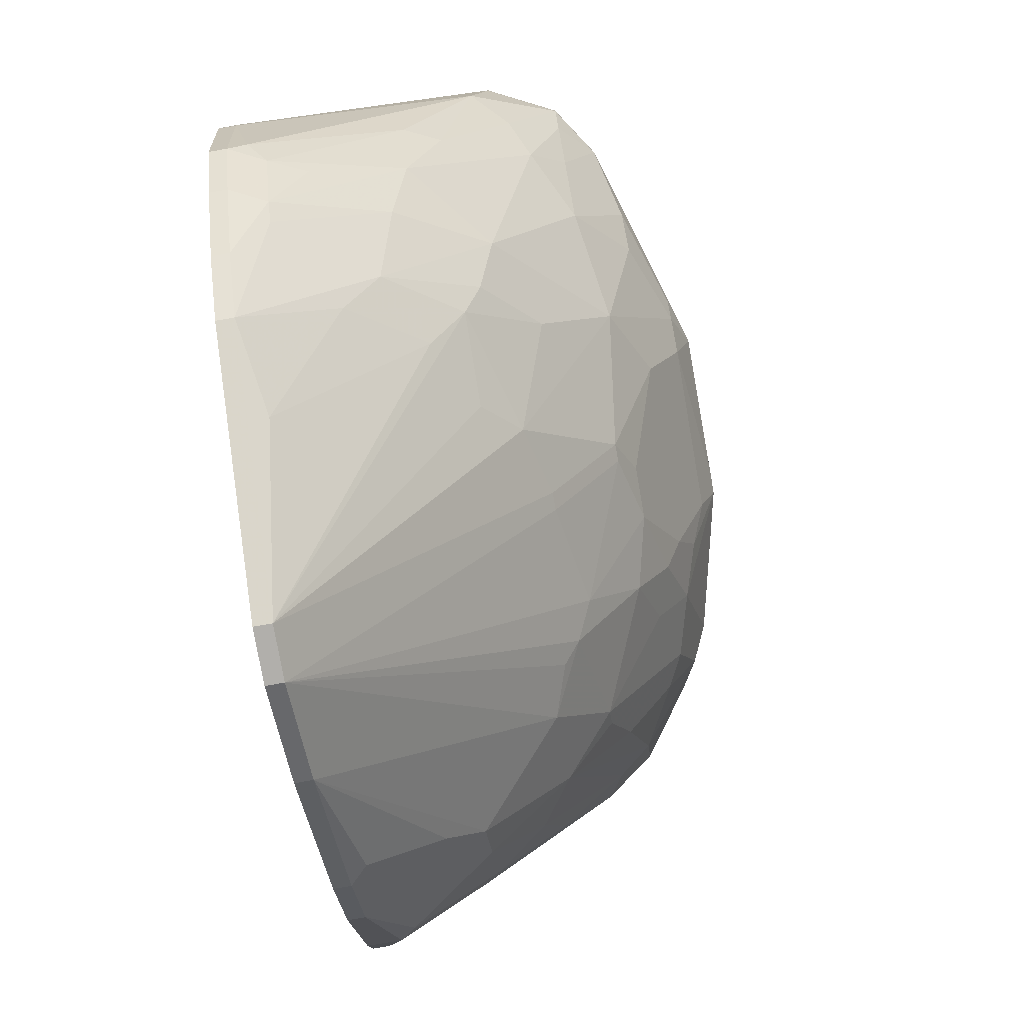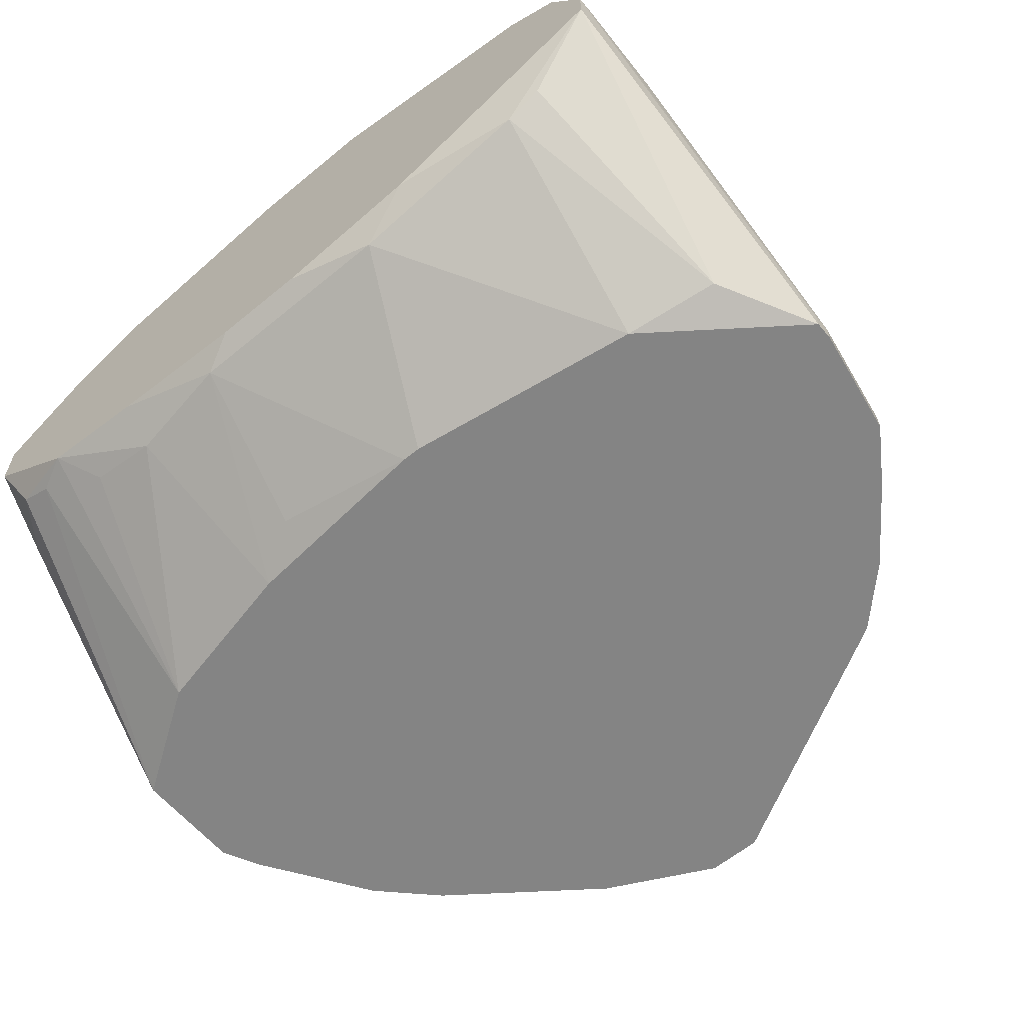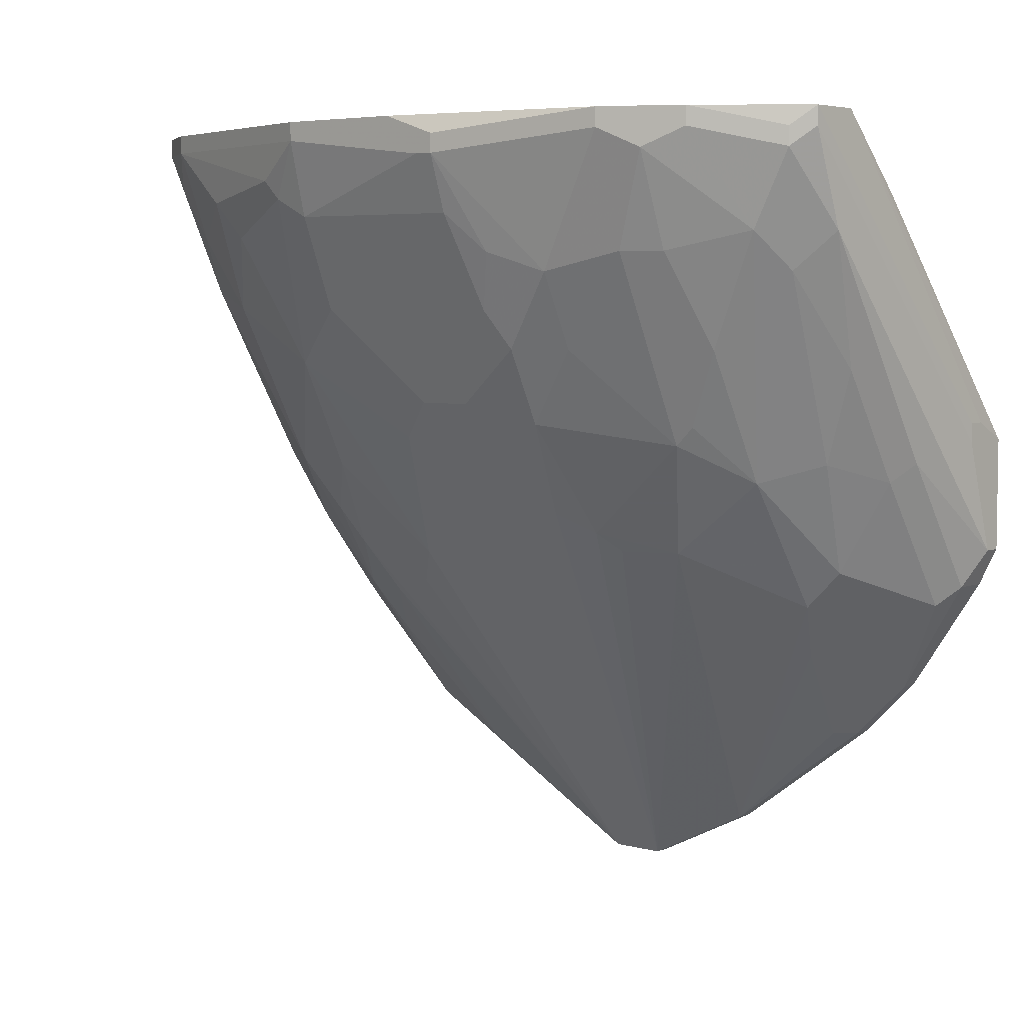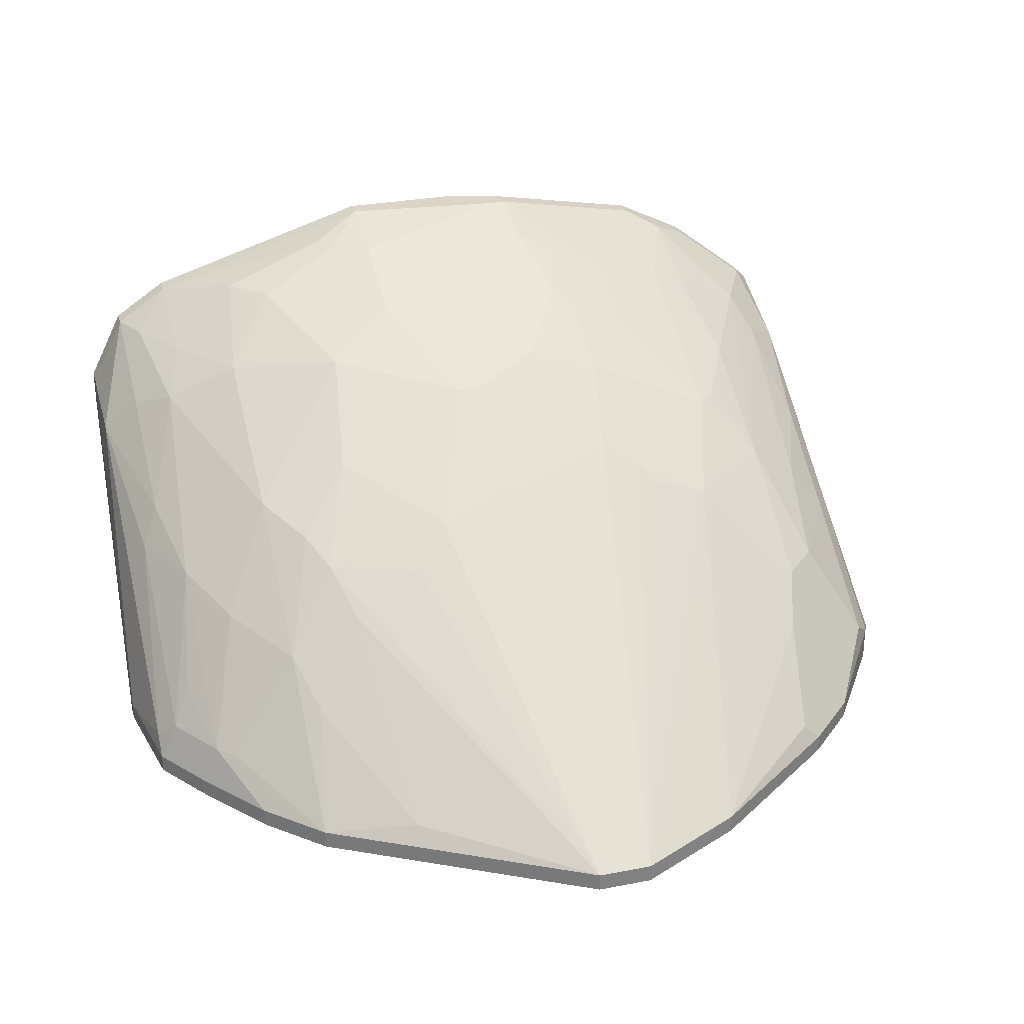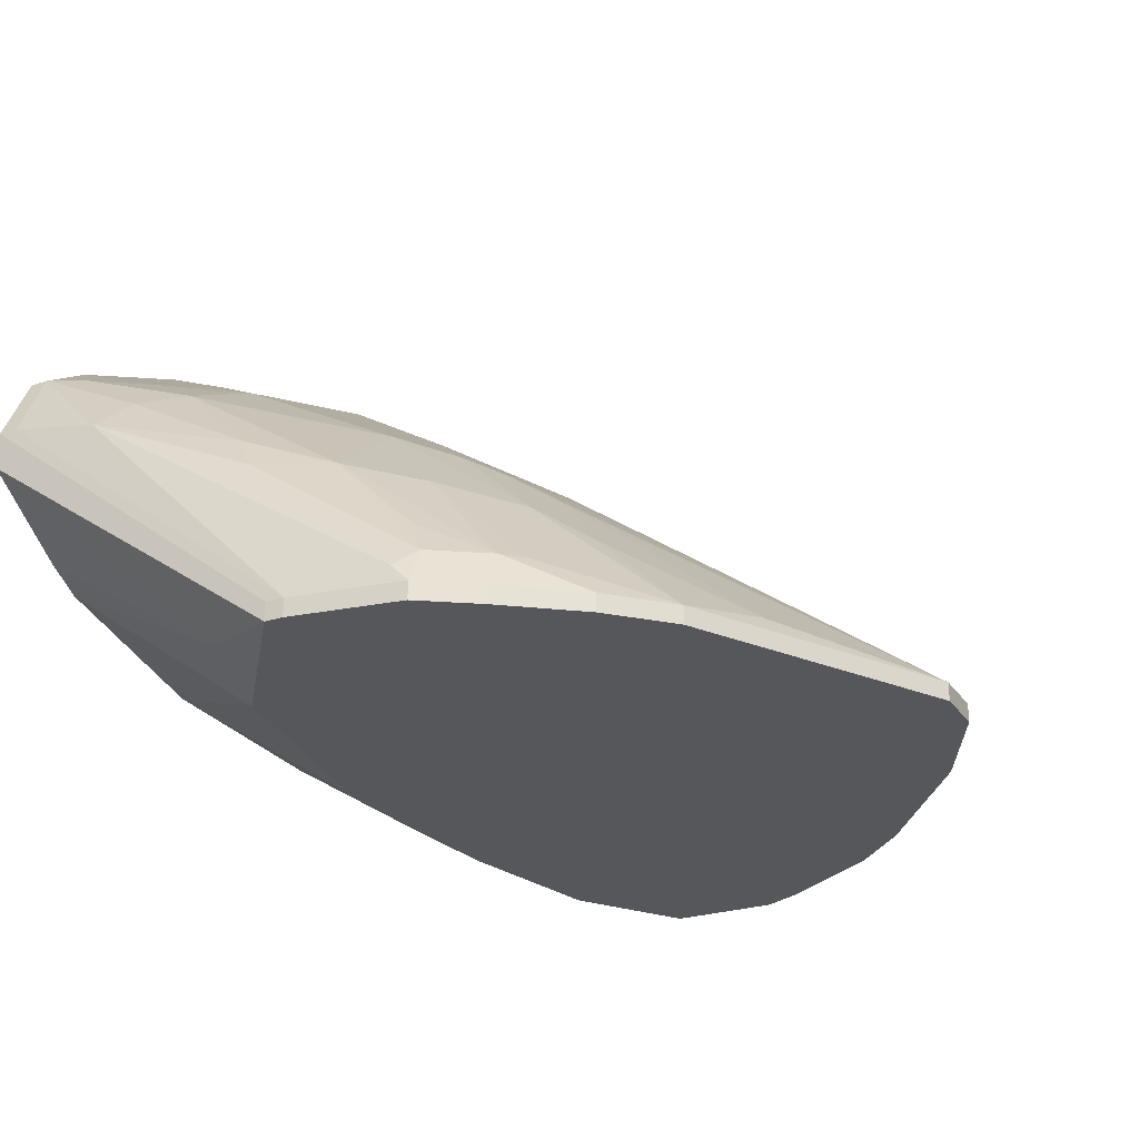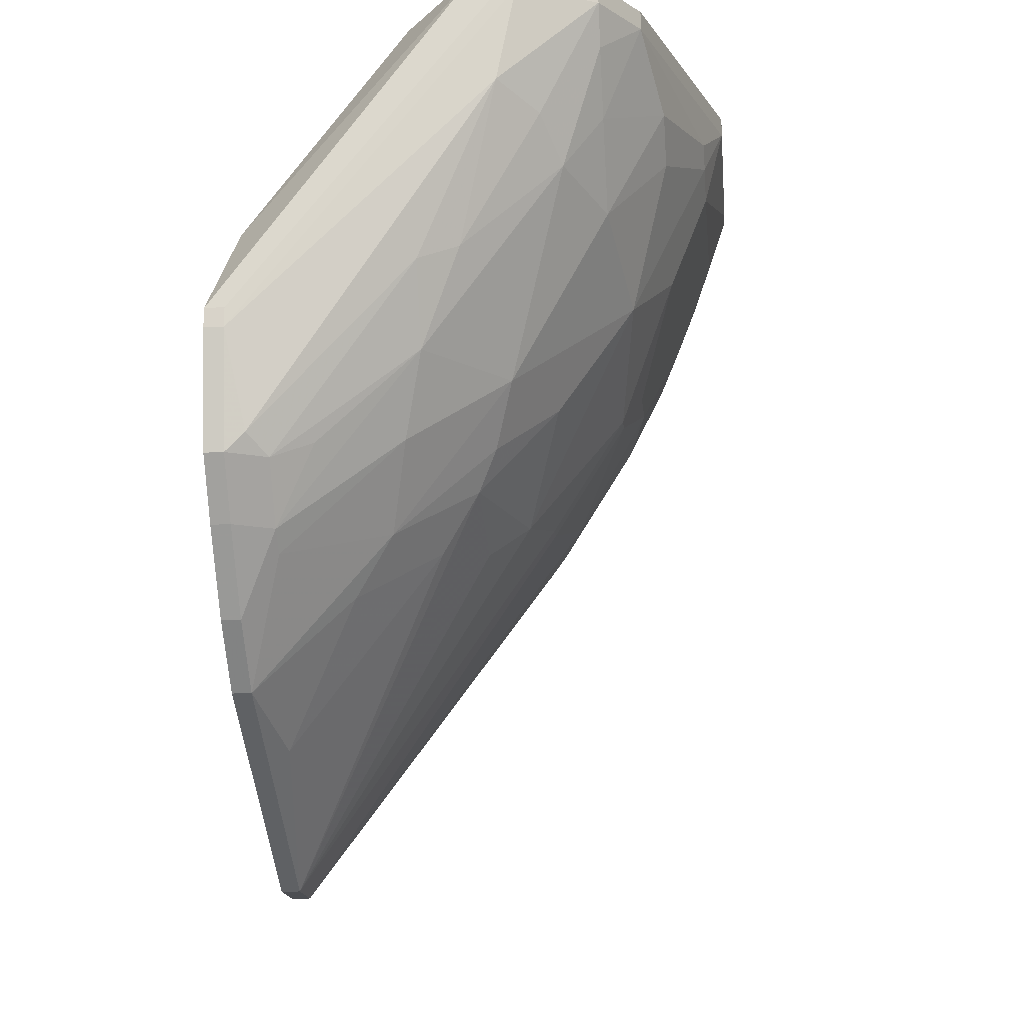
<metadata>
{"format":"obj","ext":"obj","renderer":"f3d","projection":"perspective","resolution":1024,"background":"white","views":[{"elev":-78.3,"azim":100.0,"up":"+Z"},{"elev":-61.3,"azim":40.0,"up":"+Y"},{"elev":5.3,"azim":-140.3,"up":"+Z"},{"elev":29.5,"azim":164.1,"up":"+Y"},{"elev":-26.4,"azim":116.9,"up":"+Y"},{"elev":-16.6,"azim":95.7,"up":"+Z"}]}
</metadata>
<code>
v -0.03992 0.04281 -0.1125
v 0.03964 0.04446 -0.1042
v 0.03964 0.04281 -0.1042
v -0.03992 0.04446 -0.1125
v 0.03964 0.04446 -0.1059
v 0.03964 0.04281 -0.1059
v 0.03798 0.06767 -0.07438
v 0.03798 0.06767 -0.07604
v 0.03798 0.06435 -0.07438
v 0.03798 0.06601 -0.08433
v 0.03798 0.04612 -0.1142
v 0.03798 0.04446 -0.1158
v -0.03992 0.04281 -0.1026
v 0.03798 0.04281 -0.1158
v 0.03632 0.05938 -0.09924
v 0.03632 0.04778 -0.1158
v 0.03467 0.0743 -0.07438
v 0.03467 0.0743 -0.07604
v 0.03467 0.06932 -0.08598
v 0.03467 0.06269 -0.09759
v 0.03467 0.05109 -0.1142
v 0.03467 0.04446 -0.09593
v 0.03467 0.04446 -0.1208
v 0.03467 0.04281 -0.1208
v 0.03301 0.0743 -0.07935
v 0.03301 0.05938 -0.1059
v 0.03301 0.04778 -0.1208
v -0.03992 0.04778 -0.1026
v -0.03992 0.04612 -0.1009
v 0.03135 0.07098 -0.0893
v 0.03135 0.05772 -0.07604
v -0.03992 0.04778 -0.1009
v -0.03826 0.04281 -0.1158
v 0.03135 0.04778 -0.1224
v 0.02969 0.07761 -0.07438
v 0.02969 0.07761 -0.07604
v 0.02969 0.0743 -0.08433
v 0.02969 0.05772 -0.1125
v 0.02969 0.04446 -0.1274
v 0.02969 0.04281 -0.1274
v 0.02804 0.05606 -0.07604
v 0.02638 0.04281 -0.09427
v 0.02472 0.0743 -0.09096
v 0.02472 0.06601 -0.1059
v 0.02472 0.05606 -0.1191
v 0.02472 0.04446 -0.1324
v 0.02472 0.04281 -0.1324
v 0.02306 0.07927 -0.08101
v 0.02306 0.05275 -0.1241
v 0.02141 0.06435 -0.1108
v 0.01975 0.07927 -0.08433
v -0.03826 0.04612 -0.1158
v 0.01975 0.06269 -0.1142
v 0.01809 0.05938 -0.1191
v 0.01643 0.06932 -0.1059
v 0.01643 0.05606 -0.07438
v 0.01643 0.04612 -0.1357
v 0.01478 0.07595 -0.09593
v 0.01312 0.08258 -0.07935
v 0.01312 0.04446 -0.1042
v 0.01146 0.08258 -0.08101
v 0.01146 0.06269 -0.1175
v 0.01146 0.05275 -0.07604
v 0.008147 0.08424 -0.07438
v 0.008147 0.08424 -0.07604
v 0.008147 0.08258 -0.08267
v 0.008147 0.07927 -0.09096
v 0.008147 0.06601 -0.1142
v 0.004832 0.04281 -0.09096
v 0.003174 0.04281 -0.09096
v 0.001517 0.0743 -0.1026
v 0.003174 0.0743 -0.1026
v 0.003174 0.05441 -0.07438
v -0.0001406 0.06767 -0.1125
v 0.001517 0.06767 -0.1125
v 0.001517 0.04446 -0.1457
v 0.001517 0.04281 -0.1457
v -0.0001406 0.07595 -0.09924
v -0.003456 0.08424 -0.07438
v -0.003456 0.04446 -0.1457
v -0.003456 0.04281 -0.1457
v -0.005113 0.07595 -0.09924
v -0.005113 0.05441 -0.07438
v -0.008428 0.08424 -0.07604
v -0.008428 0.08424 -0.0777
v -0.00677 0.08424 -0.0777
v -0.008428 0.08258 -0.08267
v -0.00677 0.08258 -0.08267
v -0.008428 0.05275 -0.07604
v -0.01009 0.07927 -0.09096
v -0.01009 0.06932 -0.1092
v -0.01009 0.04446 -0.0893
v -0.01174 0.08093 -0.08598
v -0.01174 0.07761 -0.09427
v -0.01174 0.0743 -0.1009
v -0.0134 0.06767 -0.1108
v -0.0134 0.04446 -0.1407
v -0.0134 0.04281 -0.1407
v -0.01506 0.06601 -0.1125
v -0.01506 0.04281 -0.09261
v -0.01672 0.07927 -0.08764
v -0.01672 0.07595 -0.09427
v -0.01837 0.05606 -0.07438
v -0.01837 0.05275 -0.0777
v -0.02003 0.06435 -0.1125
v -0.02334 0.08093 -0.07438
v -0.02334 0.08093 -0.07604
v -0.02334 0.07761 -0.08598
v -0.02334 0.06932 -0.1026
v -0.025 0.06932 -0.1009
v -0.025 0.05441 -0.0777
v -0.025 0.04612 -0.1307
v -0.02666 0.07927 -0.0777
v -0.02666 0.07595 -0.08598
v -0.02666 0.05275 -0.1224
v -0.02666 0.04446 -0.1307
v -0.02666 0.04281 -0.1307
v -0.02832 0.07098 -0.09427
v -0.02832 0.06435 -0.1059
v -0.02832 0.05772 -0.07438
v -0.02832 0.05606 -0.1175
v -0.02997 0.07761 -0.07438
v -0.02997 0.07761 -0.07604
v -0.03826 0.05441 -0.1042
v -0.02997 0.04281 -0.09593
v -0.03163 0.05772 -0.07604
v -0.03163 0.05606 -0.1142
v -0.03163 0.04446 -0.1258
v -0.03163 0.04281 -0.1258
v -0.03329 0.07264 -0.08433
v -0.03329 0.06104 -0.1042
v -0.03495 0.06932 -0.08764
v -0.03495 0.05938 -0.07604
v -0.0366 0.07264 -0.07604
v -0.0366 0.07264 -0.0777
v -0.0366 0.06269 -0.09593
v -0.0366 0.05606 -0.1059
v -0.0366 0.04778 -0.1175
v -0.03826 0.07098 -0.07438
v -0.03826 0.07098 -0.07604
v -0.03826 0.06601 -0.07438
v -0.03826 0.06767 -0.08433
v -0.03826 0.05938 -0.08101
f 41 42 22
f 100 70 92
f 29 13 141
f 133 120 141
f 89 100 92
f 89 92 70
f 91 80 96
f 97 80 81
f 97 81 98
f 53 54 76
f 38 44 26
f 3 22 42
f 3 9 22
f 31 41 22
f 31 22 9
f 31 9 41
f 56 41 9
f 63 41 56
f 63 56 73
f 63 89 70
f 63 70 69
f 63 69 42
f 63 42 41
f 1 13 29
f 1 29 32
f 1 32 28
f 1 28 4
f 143 133 141
f 143 141 13
f 143 13 133
f 126 133 13
f 126 13 125
f 126 125 120
f 126 120 133
f 104 89 120
f 104 125 100
f 104 100 89
f 83 89 63
f 83 63 73
f 139 32 29
f 139 29 141
f 79 84 106
f 74 91 71
f 74 80 91
f 105 109 96
f 105 80 97
f 77 76 46
f 77 46 47
f 77 81 80
f 77 80 76
f 57 76 54
f 57 46 76
f 62 53 76
f 55 58 44
f 45 44 38
f 43 44 58
f 119 109 105
f 111 104 120
f 111 120 125
f 111 125 104
f 103 120 89
f 103 89 83
f 142 132 136
f 85 107 106
f 85 106 84
f 95 91 96
f 95 96 109
f 102 94 95
f 102 95 109
f 102 109 108
f 101 94 102
f 101 102 108
f 101 108 107
f 101 107 85
f 128 52 138
f 99 105 96
f 99 96 80
f 99 80 105
f 68 72 58
f 68 58 55
f 68 55 53
f 68 53 62
f 68 62 76
f 50 55 44
f 50 44 45
f 50 45 53
f 50 53 55
f 5 2 3
f 5 3 6
f 14 12 5
f 14 5 6
f 39 40 47
f 39 47 46
f 49 45 46
f 49 46 57
f 49 57 54
f 49 54 53
f 49 53 45
f 7 9 3
f 7 3 2
f 18 10 19
f 18 19 25
f 18 25 36
f 18 36 35
f 18 35 17
f 20 19 10
f 20 10 15
f 20 15 26
f 51 61 48
f 51 48 43
f 51 43 58
f 51 58 61
f 67 58 72
f 67 72 78
f 65 86 85
f 65 85 84
f 65 84 79
f 65 79 64
f 65 64 35
f 65 35 36
f 131 136 132
f 131 132 119
f 110 109 119
f 33 52 128
f 33 128 129
f 33 1 4
f 33 4 52
f 122 139 141
f 122 141 120
f 122 120 103
f 122 103 83
f 122 83 73
f 122 73 56
f 122 56 9
f 122 9 7
f 122 7 17
f 122 17 35
f 122 35 64
f 122 64 79
f 122 79 106
f 122 106 107
f 122 107 123
f 113 123 107
f 113 107 108
f 113 108 114
f 130 123 113
f 130 113 114
f 130 119 132
f 124 142 136
f 124 138 52
f 124 52 4
f 124 4 142
f 82 95 94
f 82 94 90
f 82 78 72
f 82 72 71
f 82 71 91
f 82 91 95
f 93 90 94
f 93 94 101
f 93 101 85
f 93 85 87
f 93 87 90
f 127 131 119
f 116 97 98
f 116 98 117
f 116 117 129
f 116 129 128
f 75 68 76
f 75 76 80
f 75 80 74
f 75 74 71
f 75 71 72
f 75 72 68
f 34 46 45
f 34 45 38
f 11 15 10
f 11 10 5
f 11 5 12
f 8 18 17
f 8 17 7
f 8 7 2
f 8 2 5
f 8 5 10
f 8 10 18
f 30 25 19
f 30 19 20
f 30 20 26
f 30 26 44
f 30 44 43
f 88 82 90
f 59 65 36
f 59 36 48
f 59 48 61
f 59 61 65
f 137 131 127
f 137 127 138
f 137 138 124
f 137 124 136
f 137 136 131
f 140 142 4
f 140 4 28
f 140 28 32
f 140 32 139
f 118 130 114
f 118 114 108
f 118 108 109
f 118 109 110
f 118 110 119
f 118 119 130
f 121 127 119
f 121 119 105
f 121 105 97
f 121 138 127
f 24 23 12
f 24 12 14
f 24 14 6
f 24 6 3
f 24 3 42
f 24 42 69
f 24 69 70
f 24 70 100
f 24 100 125
f 24 125 13
f 24 13 1
f 24 1 33
f 24 33 129
f 24 129 117
f 24 117 98
f 24 98 81
f 24 81 77
f 24 77 47
f 24 47 40
f 24 40 39
f 24 39 23
f 27 12 23
f 27 23 39
f 27 39 46
f 27 46 34
f 27 34 38
f 27 38 26
f 27 26 21
f 37 30 43
f 37 43 48
f 37 48 36
f 37 36 25
f 37 25 30
f 66 90 87
f 66 87 85
f 66 85 86
f 66 86 65
f 66 65 61
f 66 61 58
f 66 58 67
f 66 67 78
f 66 78 82
f 66 82 88
f 134 139 122
f 112 97 116
f 112 116 128
f 112 128 138
f 16 27 21
f 16 21 26
f 16 26 15
f 16 15 11
f 16 11 12
f 16 12 27
f 60 66 88
f 60 88 90
f 60 90 66
f 135 134 122
f 135 122 123
f 135 123 130
f 135 130 132
f 135 132 142
f 135 142 140
f 135 140 139
f 135 139 134
f 115 112 138
f 115 138 121
f 115 121 97
f 115 97 112

</code>
